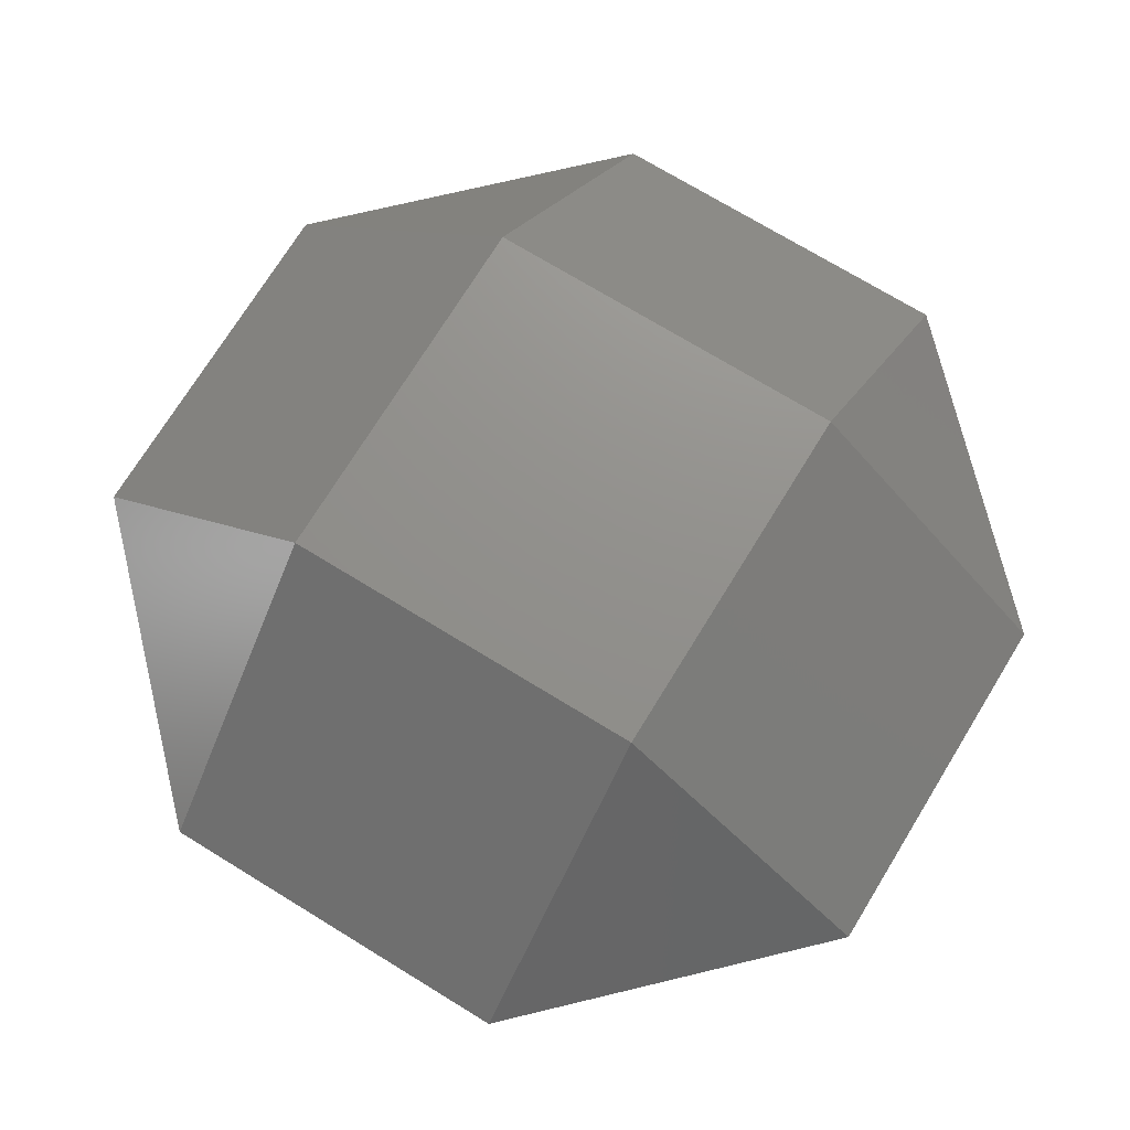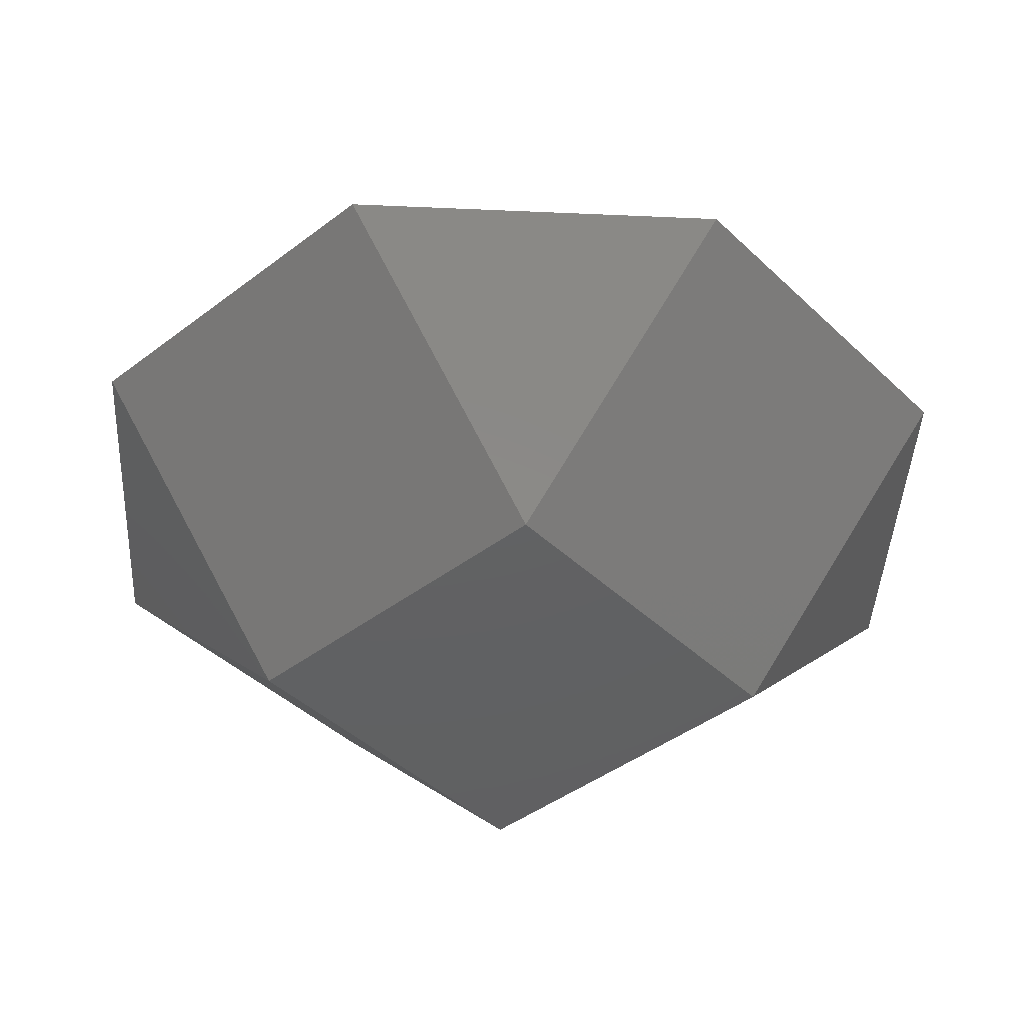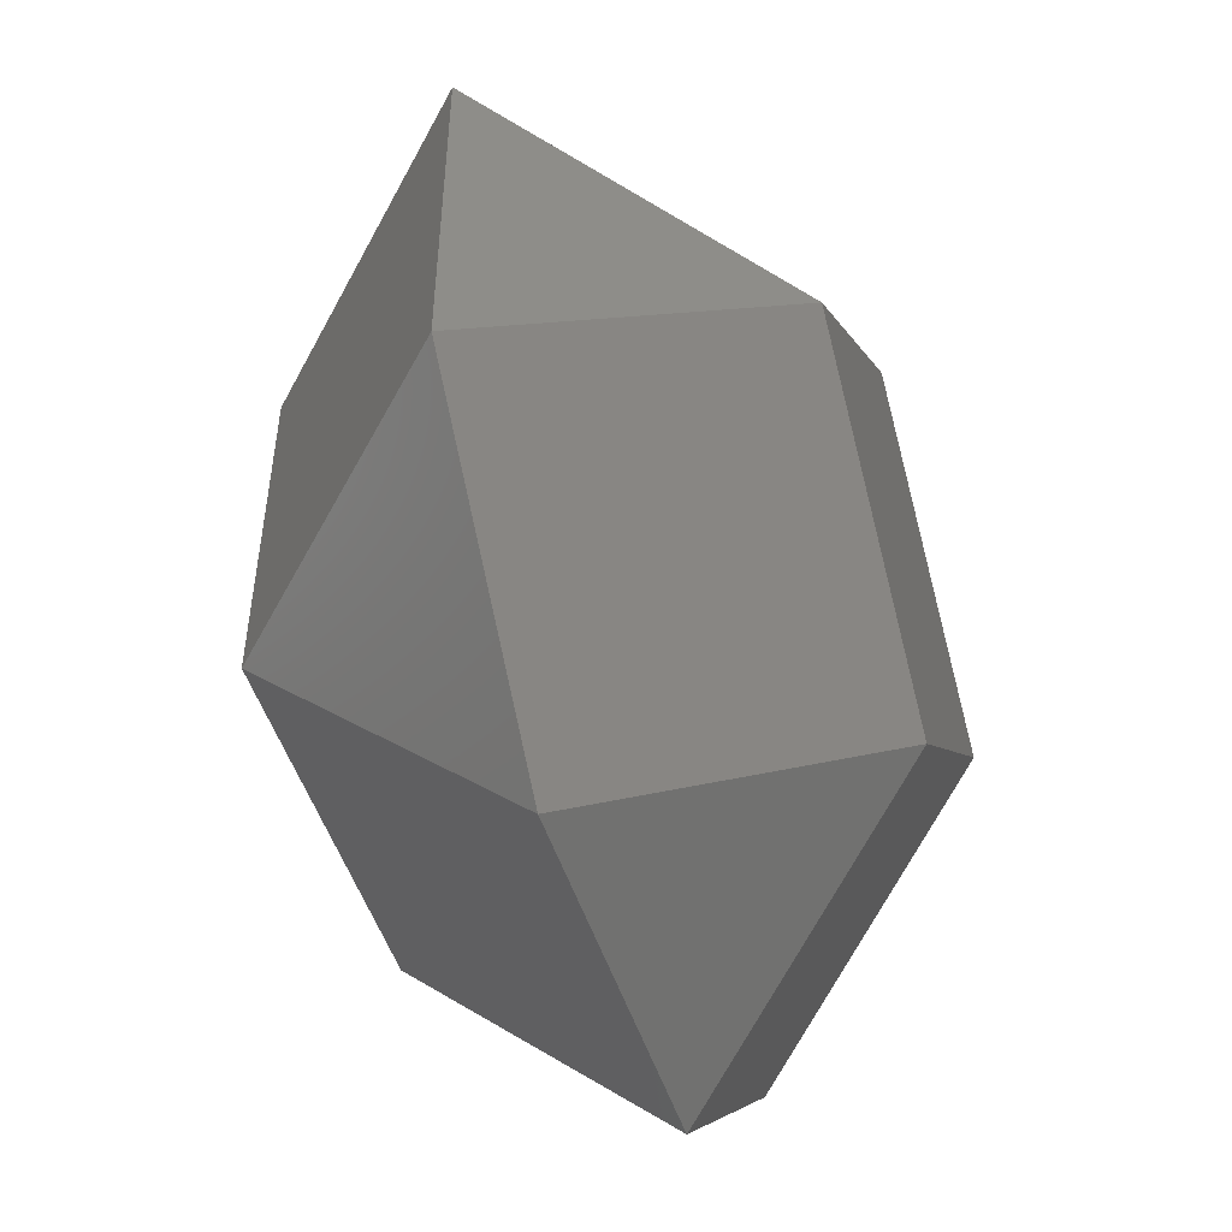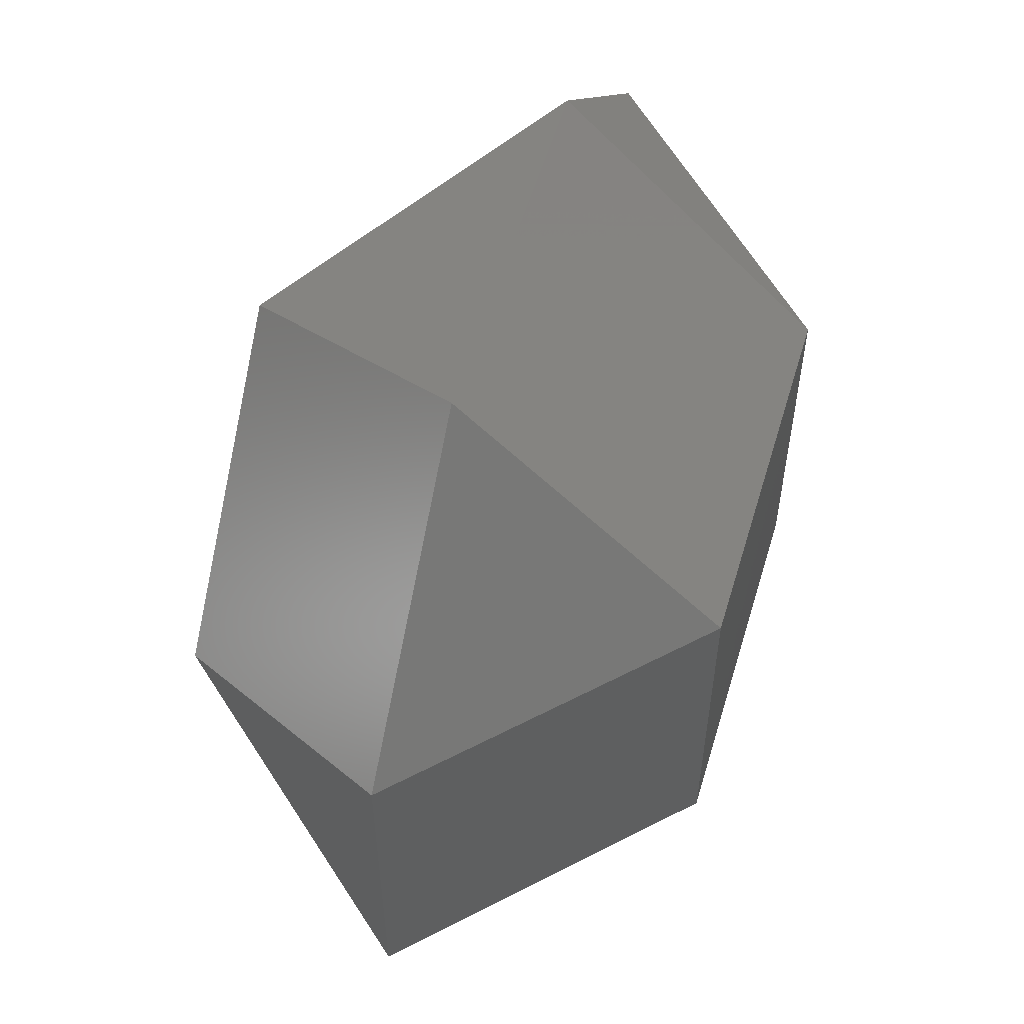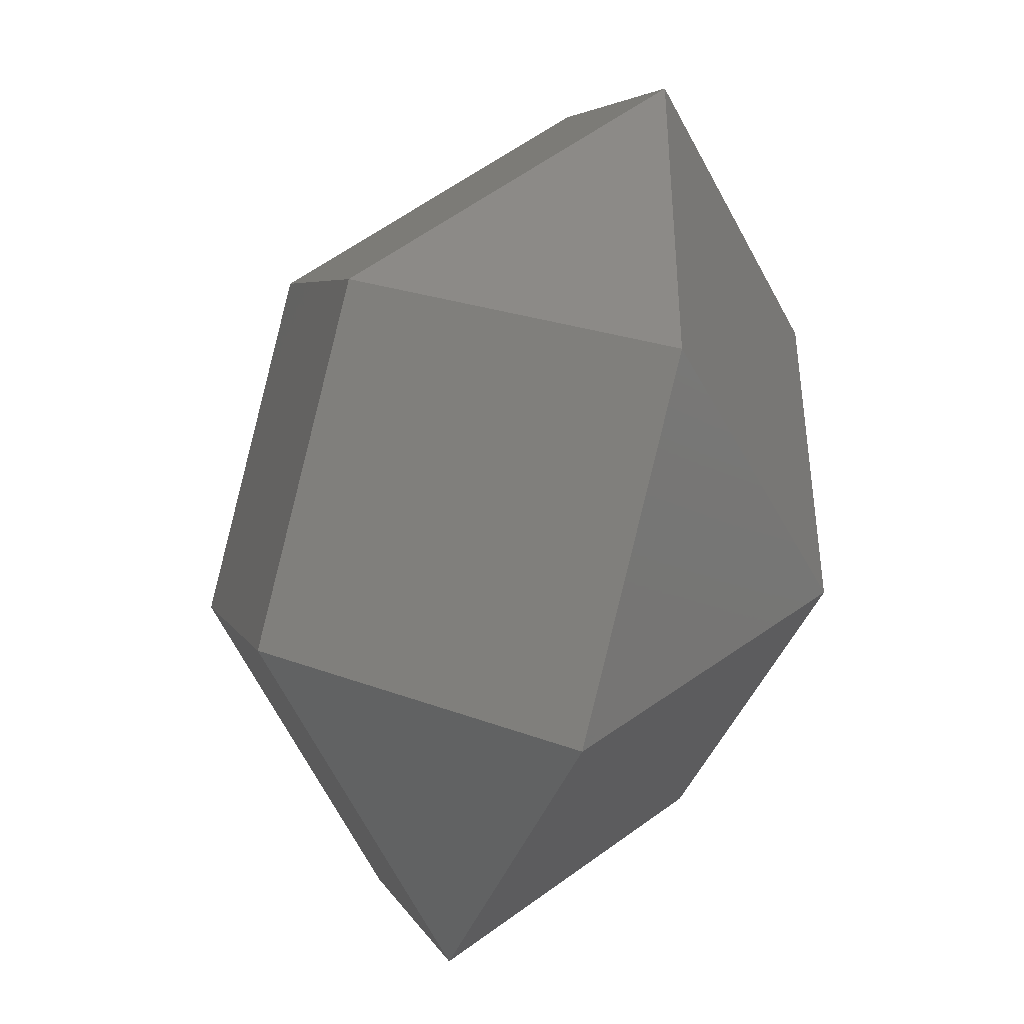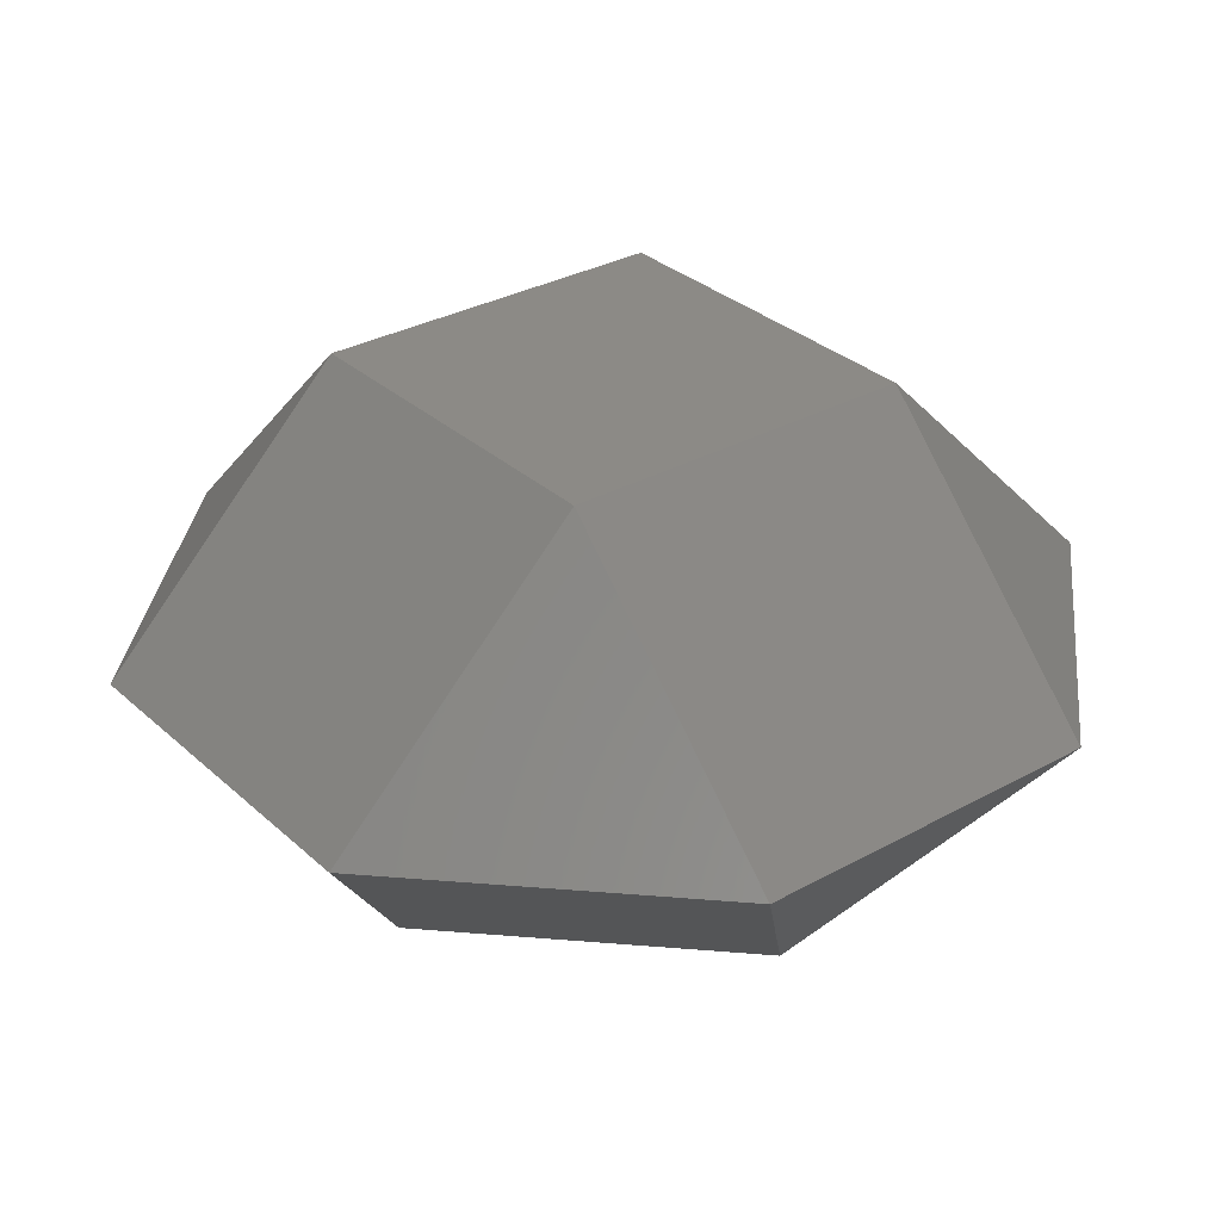
<metadata>
{"format":"stl","ext":"stl","renderer":"f3d","projection":"perspective","resolution":1024,"background":"white","views":[{"elev":72.4,"azim":121.5,"up":"+Y"},{"elev":-43.1,"azim":177.0,"up":"+Y"},{"elev":-50.9,"azim":-72.0,"up":"+Z"},{"elev":56.9,"azim":106.6,"up":"+Z"},{"elev":-42.2,"azim":70.2,"up":"+Z"},{"elev":31.4,"azim":141.7,"up":"+Y"}]}
</metadata>
<code>
# stl→obj: 16 verts, 28 faces
v -54.12 -54.12 0
v 54.12 -54.12 0
v -0 -54.12 54.12
v -0 -54.12 -54.12
v 92.39 0 38.27
v 38.27 0 92.39
v -38.27 -0 92.39
v -92.39 -0 38.27
v -92.39 -0 -38.27
v -38.27 -0 -92.39
v 38.27 0 -92.39
v 92.39 0 -38.27
v 38.27 54.12 -38.27
v -38.27 54.12 38.27
v 38.27 54.12 38.27
v -38.27 54.12 -38.27
f 1 2 3
f 2 1 4
f 3 5 6
f 5 3 2
f 3 6 7
f 8 3 7
f 3 8 1
f 1 8 9
f 9 4 1
f 4 9 10
f 4 10 11
f 4 12 2
f 12 4 11
f 2 12 5
f 13 14 15
f 14 13 16
f 15 7 6
f 7 15 14
f 15 6 5
f 5 13 15
f 13 5 12
f 13 12 11
f 11 16 13
f 16 11 10
f 16 10 9
f 9 14 16
f 14 9 8
f 14 8 7

</code>
